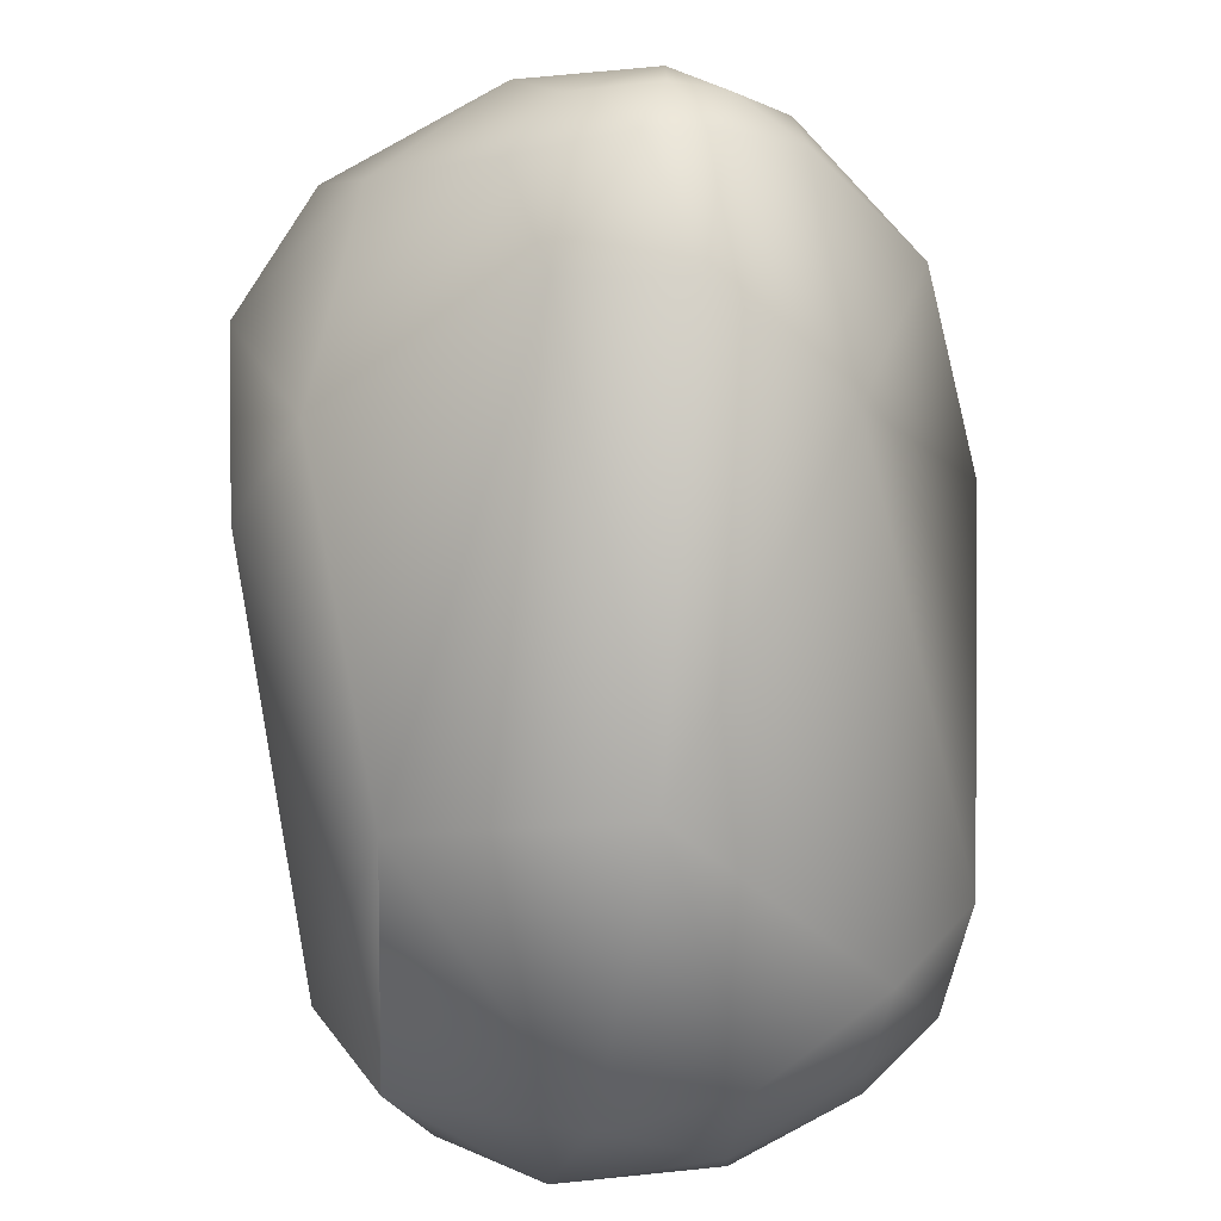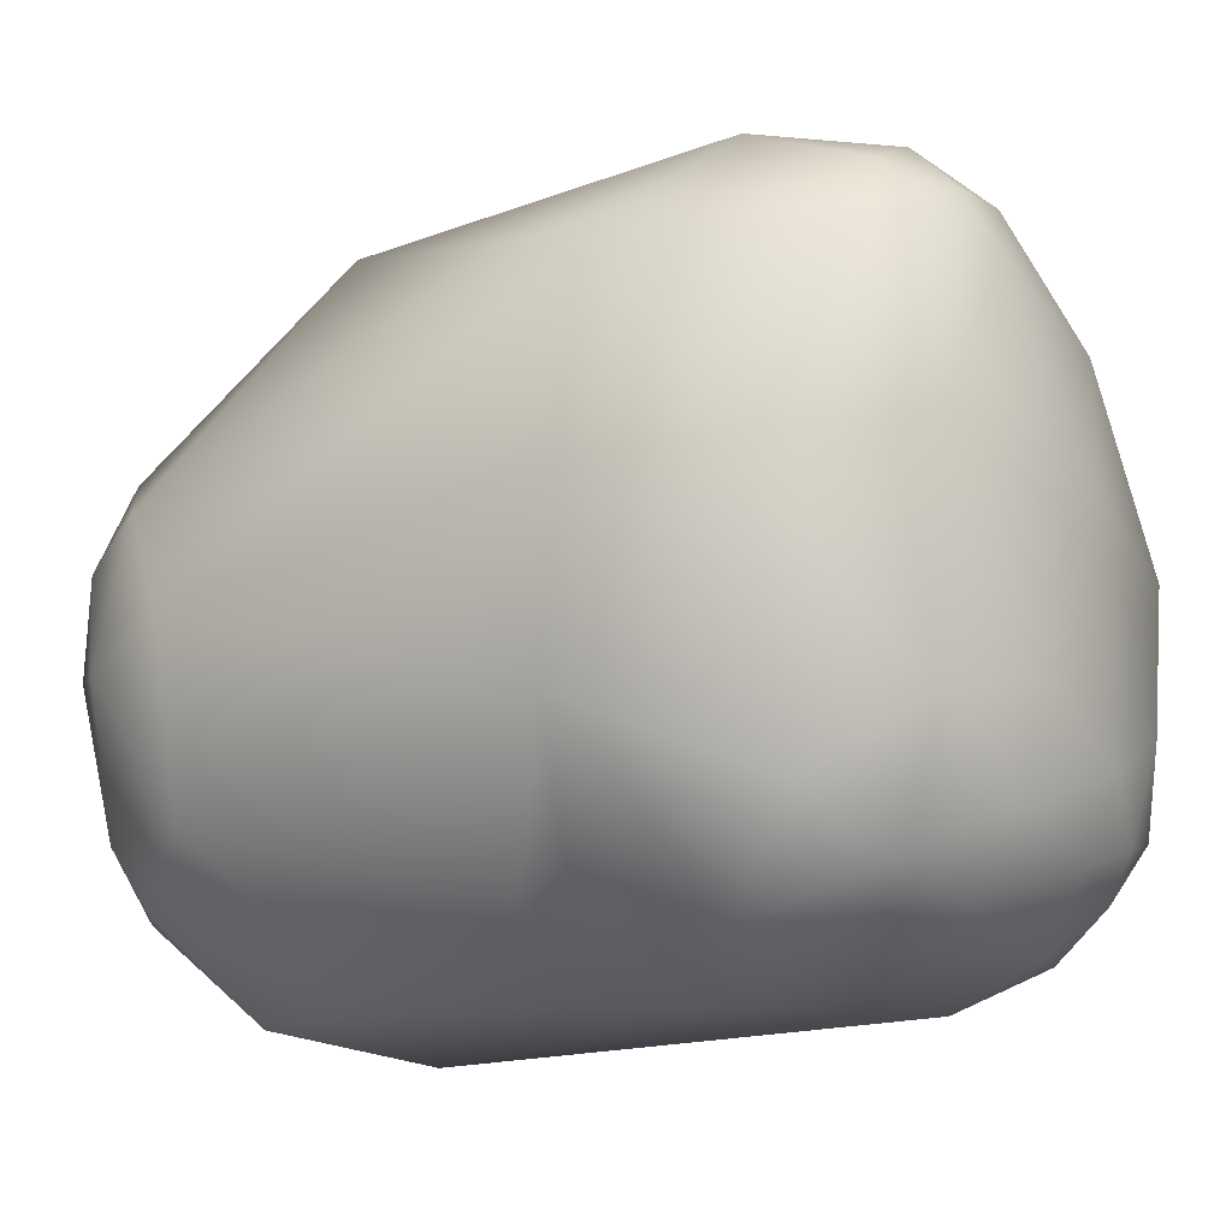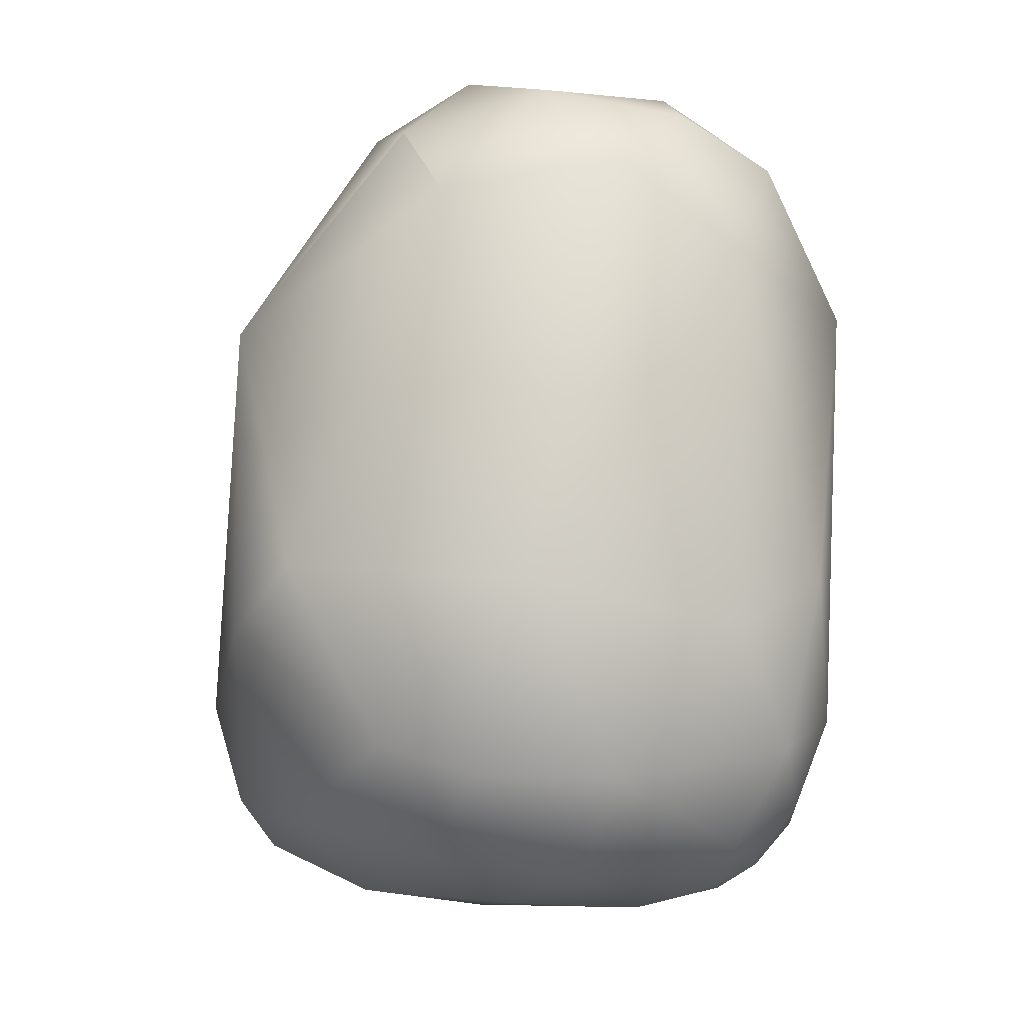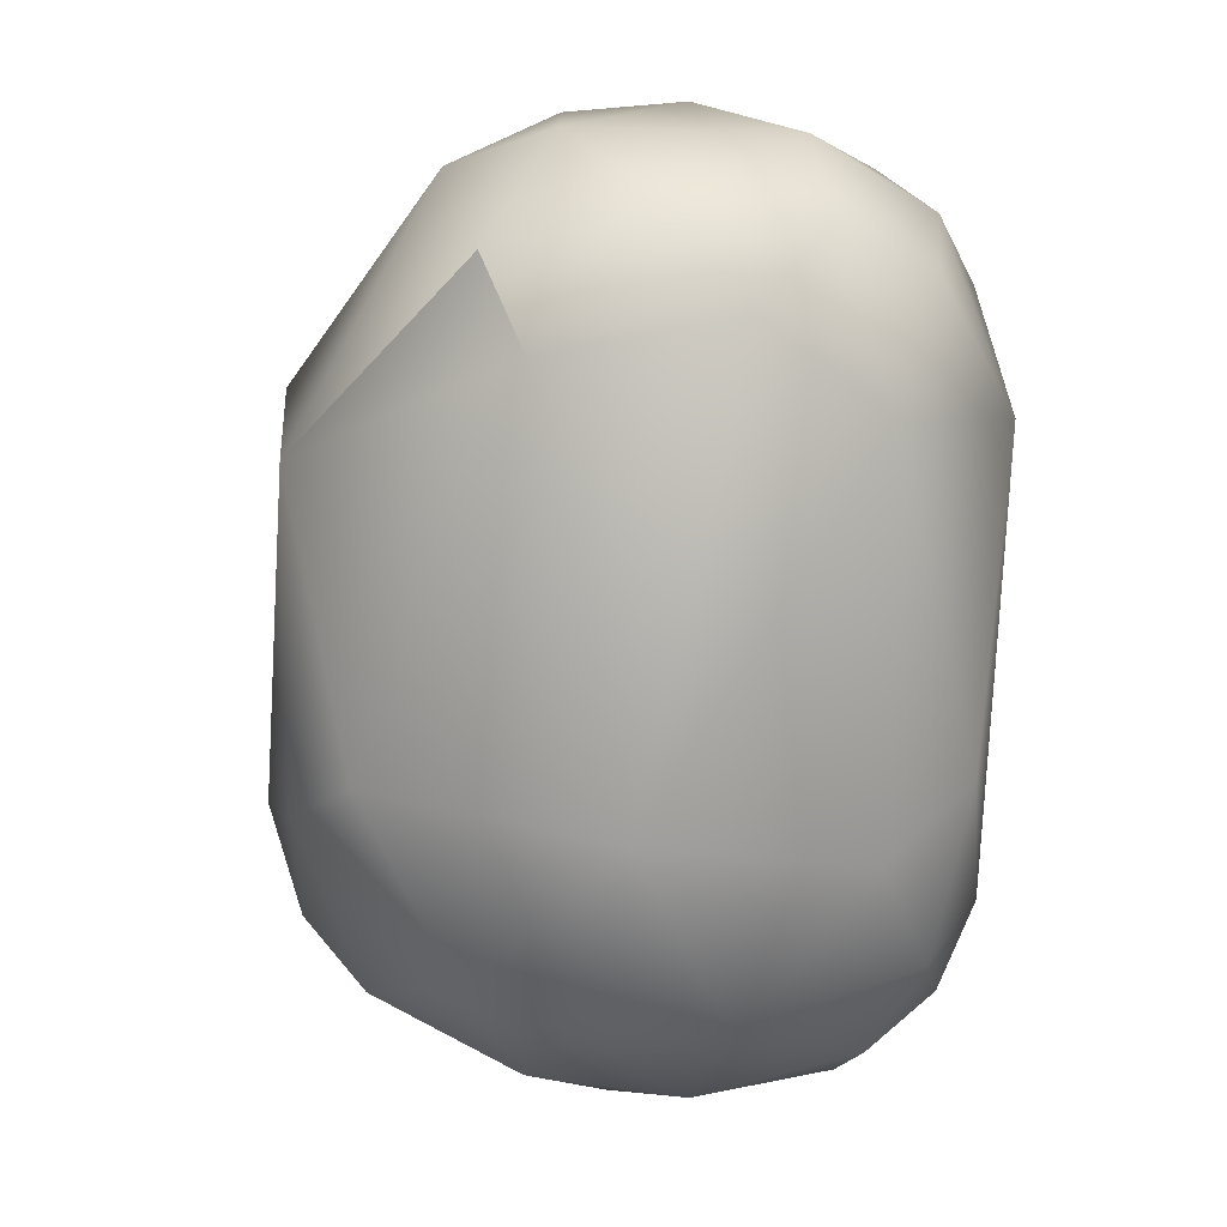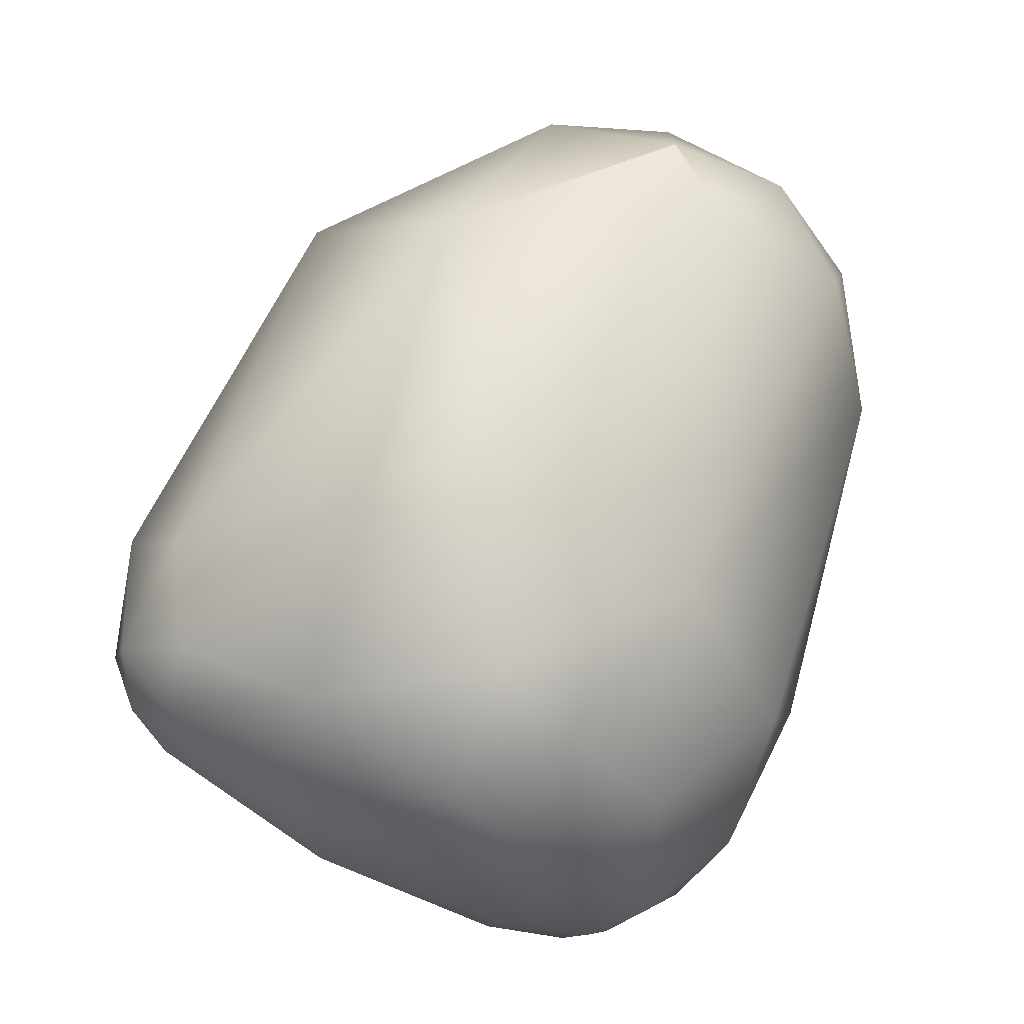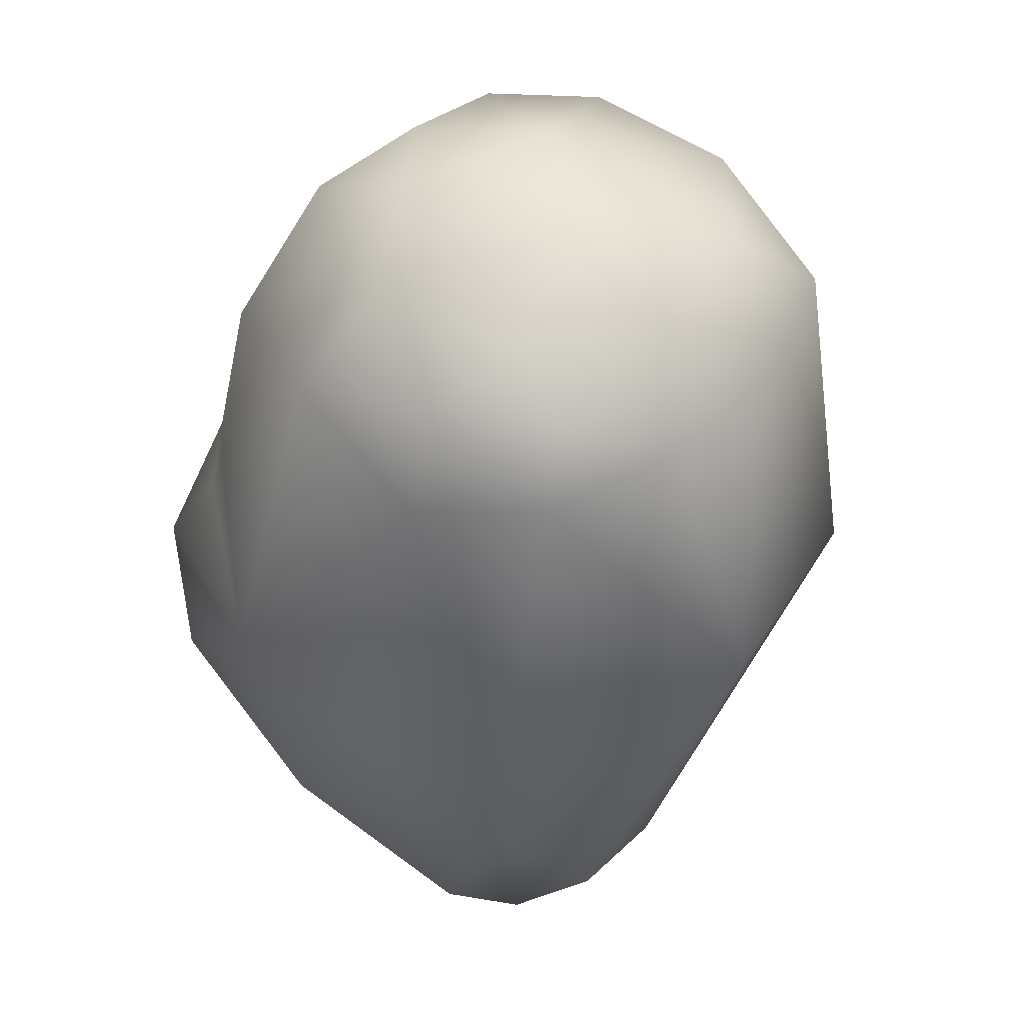
<metadata>
{"format":"obj","ext":"obj","renderer":"f3d","projection":"perspective","resolution":1024,"background":"white","views":[{"elev":75.8,"azim":-31.9,"up":"+Y"},{"elev":4.7,"azim":88.6,"up":"+Y"},{"elev":-34.0,"azim":-71.8,"up":"+Z"},{"elev":-9.9,"azim":-72.1,"up":"+Z"},{"elev":-41.2,"azim":-118.3,"up":"+Z"},{"elev":78.5,"azim":148.2,"up":"+Z"}]}
</metadata>
<code>
v 19.19 -179.2 991.2
v 17.36 -177.4 988.1
v 16.72 -174.7 991.6
v 25.98 -181.1 993.4
v 20.92 -180.8 985.6
v 22.44 -181.7 990.5
v 22.27 -177.8 995.2
v 27.65 -178.7 995.6
v 23.67 -173.5 997.1
v 23.43 -169.3 997.2
v 15.62 -171 986.9
v 18.8 -170.9 995
v 16.02 -169.3 990.4
v 20.5 -166.4 994.7
v 27.86 -183 987
v 29.85 -181.4 992.1
v 29.7 -176 996.6
v 30.91 -177.6 995.4
v 21.29 -172.3 973.2
v 27.95 -171.4 997.6
v 28.01 -168.1 997.2
v 31.01 -170.8 996.9
v 29.75 -166.2 995.8
v 24.9 -165.6 996.2
v 19.56 -161.5 985.4
v 30.4 -179.4 970.1
v 28.45 -181.4 975.7
v 34.5 -179.8 988.8
v 26 -178.8 972.8
v 26.8 -174 967.9
v 34.43 -174.7 994.2
v 24.81 -169.2 967.9
v 33.45 -168.8 994.8
v 23.85 -166 969.2
v 20.68 -163.5 975.2
v 23.62 -160.2 974.7
v 25.87 -158.8 989.5
v 33.59 -178.9 969.4
v 35.54 -176.9 968.2
v 32.87 -180.5 972.3
v 36.26 -178.1 970.1
v 36.98 -179.3 978.5
v 39.55 -177.8 975.4
v 40.92 -176.4 979
v 37.95 -176.3 984.6
v 38.68 -176.1 983.1
v 32.36 -176.8 967.4
v 34.23 -175.3 966.9
v 30.14 -171.5 966
v 28.3 -166.5 966.7
v 28.75 -160.8 969.4
v 40.14 -176.1 972.6
v 38.07 -175.3 969.3
v 41.9 -174.4 974.9
v 42.68 -172.3 977.6
v 36.12 -175.2 967.7
v 35.06 -172.3 966.9
v 37.73 -172.8 968.4
v 40.46 -173.4 971.3
v 40.12 -170 970.9
v 41.8 -170.3 973.6
v 40.81 -170.2 984
v 31.77 -168.2 966.2
v 37.09 -165.3 968.9
v 41.86 -164.7 978.7
v 33.96 -161.7 968.7
v 34.1 -157.6 971.3
v 36.61 -157.1 972.7
v 36.94 -156.3 975
v 36.3 -158.3 982.9
v 31.76 -157.1 972.2
v 30.83 -156.1 976.1
v 34.14 -155.5 978.4
v 34.99 -155.9 973.9
v 40.47 -162.8 973.4
v 37.19 -158.8 971.7
v 39.07 -158.1 975.9
v 38.03 -157.6 973.7
v 16.02 -169.3 990.4
g grp1
f 2 1 3
f 5 1 2
f 1 7 3
f 2 3 11
f 3 13 11
f 3 7 12
f 13 3 12
f 13 12 14
f 6 5 15
f 4 7 6
f 4 6 15
f 16 8 4
f 2 19 5
f 6 7 1
f 6 1 5
f 7 8 9
f 8 7 4
f 9 8 17
f 9 17 20
f 11 19 2
f 12 7 9
f 10 9 20
f 12 9 10
f 14 12 10
f 10 24 14
f 21 24 10
f 21 10 20
f 25 11 79
f 13 14 25
f 14 37 25
f 28 16 15
f 15 16 4
f 15 42 28
f 18 8 16
f 16 28 18
f 19 29 5
f 29 19 30
f 18 17 8
f 31 18 28
f 31 17 18
f 20 17 22
f 17 31 22
f 30 19 32
f 22 21 20
f 23 21 22
f 23 22 33
f 19 11 35
f 35 11 25
f 37 14 24
f 24 21 23
f 37 24 23
f 27 5 29
f 26 27 29
f 40 27 26
f 26 29 30
f 5 27 15
f 15 27 40
f 45 28 42
f 62 31 45
f 28 45 31
f 31 33 22
f 34 32 19
f 30 32 49
f 23 70 37
f 33 70 23
f 35 34 19
f 35 36 34
f 36 35 25
f 36 25 72
f 25 37 72
f 26 38 40
f 30 47 26
f 26 47 38
f 38 39 41
f 39 38 47
f 47 48 39
f 39 53 41
f 39 48 56
f 39 56 53
f 15 40 42
f 38 41 40
f 43 40 41
f 42 44 46
f 43 42 40
f 43 44 42
f 42 46 45
f 62 45 46
f 47 30 49
f 49 48 47
f 57 56 48
f 49 57 48
f 57 49 63
f 31 62 33
f 50 49 32
f 50 32 34
f 63 49 50
f 62 70 33
f 51 34 36
f 34 51 50
f 73 72 37
f 37 70 73
f 41 52 43
f 53 52 41
f 54 43 52
f 52 53 59
f 52 59 54
f 54 59 61
f 55 62 44
f 44 43 54
f 54 55 44
f 65 62 55
f 54 61 55
f 62 46 44
f 57 58 56
f 56 58 53
f 63 64 57
f 64 58 57
f 53 58 59
f 58 64 60
f 59 58 60
f 59 60 61
f 61 60 75
f 65 55 61
f 75 65 61
f 65 70 62
f 60 64 75
f 77 65 75
f 65 77 70
f 50 51 66
f 51 67 66
f 63 50 66
f 67 68 76
f 68 67 74
f 66 64 63
f 67 76 66
f 78 76 68
f 74 73 69
f 73 70 69
f 78 68 69
f 51 36 71
f 51 71 67
f 74 67 71
f 71 36 72
f 72 73 74
f 74 71 72
f 69 68 74
f 76 64 66
f 64 76 75
f 75 76 78
f 75 78 77
f 78 69 77
f 70 77 69

</code>
